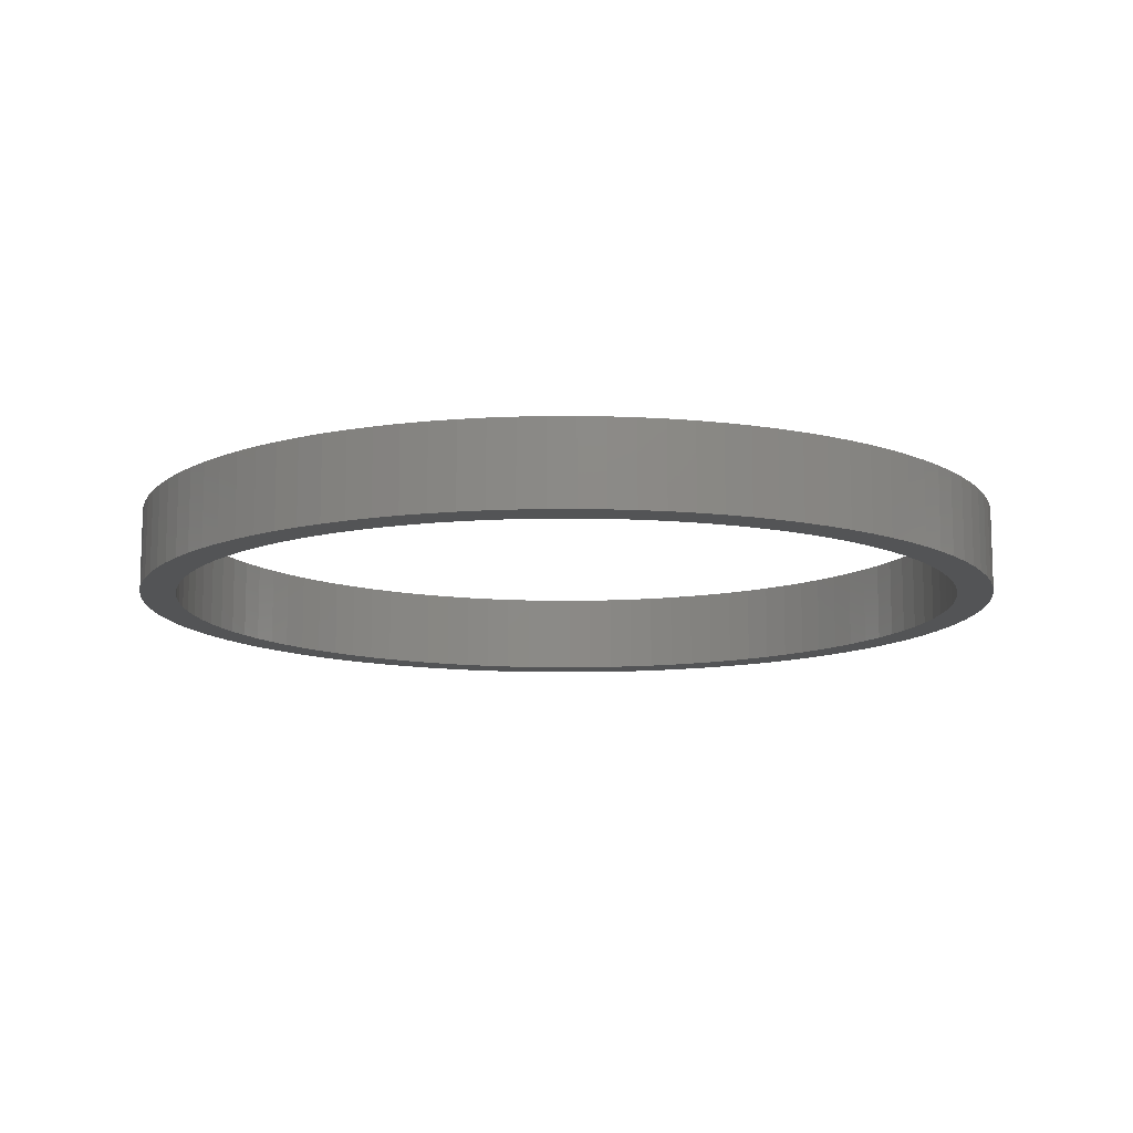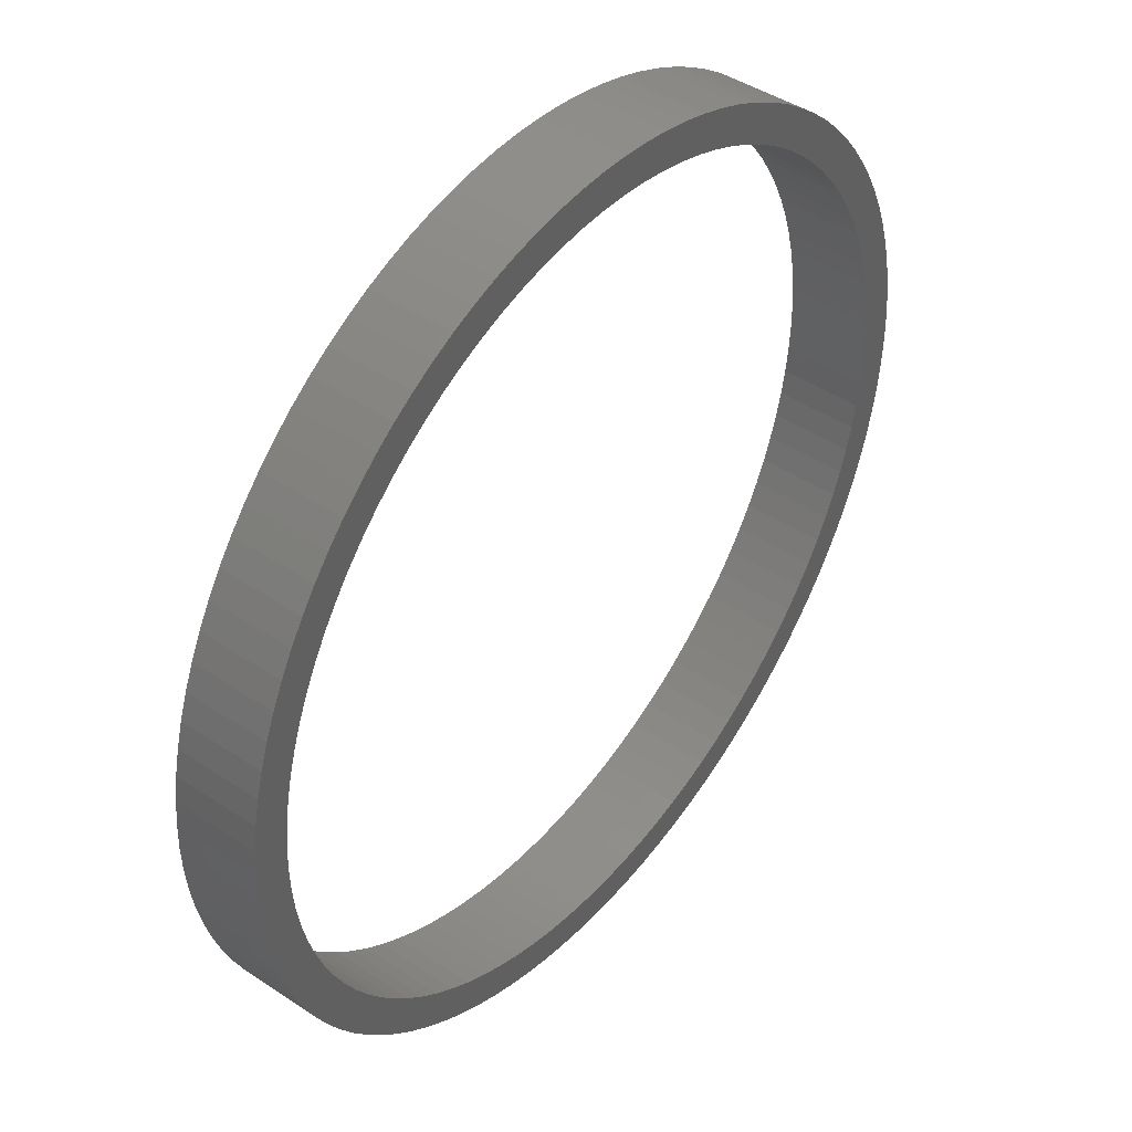
<metadata>
{"format":"stl","ext":"stl","renderer":"f3d","projection":"perspective","resolution":1024,"background":"white","views":[{"elev":-11.8,"azim":1.4,"up":"+Z"},{"elev":43.8,"azim":-51.9,"up":"+Y"}]}
</metadata>
<code>
# stl→obj: 412 verts, 824 faces
v -9.128 -0.5686 1.876
v -9.128 -0.5686 0
v -9.146 -1.12e-15 1.876
v -9.146 -1.12e-15 0
v -9.128 0.5686 1.876
v -9.128 0.5686 0
v -9.075 1.135 1.876
v -9.075 1.135 0
v -8.987 1.697 1.876
v -8.987 1.697 0
v -8.864 2.252 1.876
v -8.864 2.252 0
v -8.707 2.799 1.876
v -8.707 2.799 0
v -8.516 3.335 1.876
v -8.516 3.335 0
v -8.292 3.858 1.876
v -8.292 3.858 0
v -8.036 4.366 1.876
v -8.036 4.366 0
v -7.749 4.857 1.876
v -7.749 4.857 0
v -7.432 5.33 1.876
v -7.432 5.33 0
v -7.087 5.781 1.876
v -7.087 5.781 0
v -6.714 6.211 1.876
v -6.714 6.211 0
v -6.314 6.616 1.876
v -6.314 6.616 0
v -5.891 6.996 1.876
v -5.891 6.996 0
v -5.445 7.349 1.876
v -5.445 7.349 0
v -4.977 7.673 1.876
v -4.977 7.673 0
v -4.491 7.967 1.876
v -4.491 7.967 0
v -3.987 8.231 1.876
v -3.987 8.231 0
v -3.467 8.463 1.876
v -3.467 8.463 0
v -2.934 8.662 1.876
v -2.934 8.662 0
v -2.39 8.828 1.876
v -2.39 8.828 0
v -1.837 8.96 1.876
v -1.837 8.96 0
v -1.276 9.056 1.876
v -1.276 9.056 0
v -0.7105 9.118 1.876
v -0.7105 9.118 0
v -0.1422 9.145 1.876
v -0.1422 9.145 0
v 0.4266 9.136 1.876
v 0.4266 9.136 0
v 0.9937 9.092 1.876
v 0.9937 9.092 0
v 1.557 9.012 1.876
v 1.557 9.012 0
v 2.114 8.898 1.876
v 2.114 8.898 0
v 2.663 8.749 1.876
v 2.663 8.749 0
v 3.202 8.567 1.876
v 3.202 8.567 0
v 3.729 8.351 1.876
v 3.729 8.351 0
v 4.241 8.103 1.876
v 4.241 8.103 0
v 4.736 7.824 1.876
v 4.736 7.824 0
v 5.213 7.514 1.876
v 5.213 7.514 0
v 5.67 7.176 1.876
v 5.67 7.176 0
v 6.106 6.809 1.876
v 6.106 6.809 0
v 6.517 6.417 1.876
v 6.517 6.417 0
v 6.903 5.999 1.876
v 6.903 5.999 0
v 7.263 5.558 1.876
v 7.263 5.558 0
v 7.595 5.096 1.876
v 7.595 5.096 0
v 7.897 4.614 1.876
v 7.897 4.614 0
v 8.168 4.114 1.876
v 8.168 4.114 0
v 8.408 3.598 1.876
v 8.408 3.598 0
v 8.616 3.069 1.876
v 8.616 3.069 0
v 8.79 2.527 1.876
v 8.79 2.527 0
v 8.93 1.976 1.876
v 8.93 1.976 0
v 9.035 1.417 1.876
v 9.035 1.417 0
v 9.106 0.8522 1.876
v 9.106 0.8522 0
v 9.141 0.2844 1.876
v 9.141 0.2844 0
v 9.141 -0.2844 1.876
v 9.141 -0.2844 0
v 9.106 -0.8522 1.876
v 9.106 -0.8522 0
v 9.035 -1.417 1.876
v 9.035 -1.417 0
v 8.93 -1.976 1.876
v 8.93 -1.976 0
v 8.79 -2.527 1.876
v 8.79 -2.527 0
v 8.616 -3.069 1.876
v 8.616 -3.069 0
v 8.408 -3.598 1.876
v 8.408 -3.598 0
v 8.168 -4.114 1.876
v 8.168 -4.114 0
v 7.897 -4.614 1.876
v 7.897 -4.614 0
v 7.595 -5.096 1.876
v 7.595 -5.096 0
v 7.263 -5.558 1.876
v 7.263 -5.558 0
v 6.903 -5.999 1.876
v 6.903 -5.999 0
v 6.517 -6.417 1.876
v 6.517 -6.417 0
v 6.106 -6.809 1.876
v 6.106 -6.809 0
v 5.67 -7.176 1.876
v 5.67 -7.176 0
v 5.213 -7.514 1.876
v 5.213 -7.514 0
v 4.736 -7.824 1.876
v 4.736 -7.824 0
v 4.241 -8.103 1.876
v 4.241 -8.103 0
v 3.729 -8.351 1.876
v 3.729 -8.351 0
v 3.202 -8.567 1.876
v 3.202 -8.567 0
v 2.663 -8.749 1.876
v 2.663 -8.749 0
v 2.114 -8.898 1.876
v 2.114 -8.898 0
v 1.557 -9.012 1.876
v 1.557 -9.012 0
v 0.9937 -9.092 1.876
v 0.9937 -9.092 0
v 0.4266 -9.136 1.876
v 0.4266 -9.136 0
v -0.1422 -9.145 1.876
v -0.1422 -9.145 0
v -0.7105 -9.118 1.876
v -0.7105 -9.118 0
v -1.276 -9.056 1.876
v -1.276 -9.056 0
v -1.837 -8.96 1.876
v -1.837 -8.96 0
v -2.39 -8.828 1.876
v -2.39 -8.828 0
v -2.934 -8.662 1.876
v -2.934 -8.662 0
v -3.467 -8.463 1.876
v -3.467 -8.463 0
v -3.987 -8.231 1.876
v -3.987 -8.231 0
v -4.491 -7.967 1.876
v -4.491 -7.967 0
v -4.977 -7.673 1.876
v -4.977 -7.673 0
v -5.445 -7.349 1.876
v -5.445 -7.349 0
v -5.891 -6.996 1.876
v -5.891 -6.996 0
v -6.314 -6.616 1.876
v -6.314 -6.616 0
v -6.714 -6.211 1.876
v -6.714 -6.211 0
v -7.087 -5.781 1.876
v -7.087 -5.781 0
v -7.432 -5.33 1.876
v -7.432 -5.33 0
v -7.749 -4.857 1.876
v -7.749 -4.857 0
v -8.036 -4.366 1.876
v -8.036 -4.366 0
v -8.292 -3.858 1.876
v -8.292 -3.858 0
v -8.516 -3.335 1.876
v -8.516 -3.335 0
v -8.707 -2.799 1.876
v -8.707 -2.799 0
v -8.864 -2.252 1.876
v -8.864 -2.252 0
v -8.987 -1.697 1.876
v -8.987 -1.697 0
v -9.075 -1.135 1.876
v -9.075 -1.135 0
v -9.949 0.596 1.876
v -9.949 0.596 0
v -9.967 -1.221e-15 1.876
v -9.967 -1.221e-15 0
v -9.949 -0.596 1.876
v -9.949 -0.596 0
v -9.895 -1.19 1.876
v -9.895 -1.19 0
v -9.806 -1.78 1.876
v -9.806 -1.78 0
v -9.682 -2.363 1.876
v -9.682 -2.363 0
v -9.524 -2.938 1.876
v -9.524 -2.938 0
v -9.331 -3.502 1.876
v -9.331 -3.502 0
v -9.105 -4.054 1.876
v -9.105 -4.054 0
v -8.846 -4.591 1.876
v -8.846 -4.591 0
v -8.556 -5.112 1.876
v -8.556 -5.112 0
v -8.235 -5.614 1.876
v -8.235 -5.614 0
v -7.884 -6.097 1.876
v -7.884 -6.097 0
v -7.506 -6.557 1.876
v -7.506 -6.557 0
v -7.1 -6.995 1.876
v -7.1 -6.995 0
v -6.669 -7.407 1.876
v -6.669 -7.407 0
v -6.214 -7.792 1.876
v -6.214 -7.792 0
v -5.737 -8.15 1.876
v -5.737 -8.15 0
v -5.239 -8.478 1.876
v -5.239 -8.478 0
v -4.723 -8.777 1.876
v -4.723 -8.777 0
v -4.19 -9.043 1.876
v -4.19 -9.043 0
v -3.641 -9.278 1.876
v -3.641 -9.278 0
v -3.08 -9.479 1.876
v -3.08 -9.479 0
v -2.507 -9.646 1.876
v -2.507 -9.646 0
v -1.926 -9.779 1.876
v -1.926 -9.779 0
v -1.338 -9.876 1.876
v -1.338 -9.876 0
v -0.7448 -9.939 1.876
v -0.7448 -9.939 0
v -0.1491 -9.965 1.876
v -0.1491 -9.965 0
v 0.4471 -9.957 1.876
v 0.4471 -9.957 0
v 1.042 -9.912 1.876
v 1.042 -9.912 0
v 1.633 -9.832 1.876
v 1.633 -9.832 0
v 2.218 -9.717 1.876
v 2.218 -9.717 0
v 2.795 -9.567 1.876
v 2.795 -9.567 0
v 3.362 -9.382 1.876
v 3.362 -9.382 0
v 3.917 -9.165 1.876
v 3.917 -9.165 0
v 4.458 -8.914 1.876
v 4.458 -8.914 0
v 4.983 -8.631 1.876
v 4.983 -8.631 0
v 5.491 -8.318 1.876
v 5.491 -8.318 0
v 5.978 -7.975 1.876
v 5.978 -7.975 0
v 6.444 -7.603 1.876
v 6.444 -7.603 0
v 6.888 -7.204 1.876
v 6.888 -7.204 0
v 7.306 -6.779 1.876
v 7.306 -6.779 0
v 7.698 -6.33 1.876
v 7.698 -6.33 0
v 8.063 -5.858 1.876
v 8.063 -5.858 0
v 8.399 -5.366 1.876
v 8.399 -5.366 0
v 8.705 -4.854 1.876
v 8.705 -4.854 0
v 8.98 -4.324 1.876
v 8.98 -4.324 0
v 9.222 -3.78 1.876
v 9.222 -3.78 0
v 9.432 -3.221 1.876
v 9.432 -3.221 0
v 9.607 -2.651 1.876
v 9.607 -2.651 0
v 9.749 -2.072 1.876
v 9.749 -2.072 0
v 9.855 -1.485 1.876
v 9.855 -1.485 0
v 9.926 -0.8934 1.876
v 9.926 -0.8934 0
v 9.962 -0.2982 1.876
v 9.962 -0.2982 0
v 9.962 0.2982 1.876
v 9.962 0.2982 0
v 9.926 0.8934 1.876
v 9.926 0.8934 0
v 9.855 1.485 1.876
v 9.855 1.485 0
v 9.749 2.072 1.876
v 9.749 2.072 0
v 9.607 2.651 1.876
v 9.607 2.651 0
v 9.432 3.221 1.876
v 9.432 3.221 0
v 9.222 3.78 1.876
v 9.222 3.78 0
v 8.98 4.324 1.876
v 8.98 4.324 0
v 8.705 4.854 1.876
v 8.705 4.854 0
v 8.399 5.366 1.876
v 8.399 5.366 0
v 8.063 5.858 1.876
v 8.063 5.858 0
v 7.698 6.33 1.876
v 7.698 6.33 0
v 7.306 6.779 1.876
v 7.306 6.779 0
v 6.888 7.204 1.876
v 6.888 7.204 0
v 6.444 7.603 1.876
v 6.444 7.603 0
v 5.978 7.975 1.876
v 5.978 7.975 0
v 5.491 8.318 1.876
v 5.491 8.318 0
v 4.983 8.631 1.876
v 4.983 8.631 0
v 4.458 8.914 1.876
v 4.458 8.914 0
v 3.917 9.165 1.876
v 3.917 9.165 0
v 3.362 9.382 1.876
v 3.362 9.382 0
v 2.795 9.567 1.876
v 2.795 9.567 0
v 2.218 9.717 1.876
v 2.218 9.717 0
v 1.633 9.832 1.876
v 1.633 9.832 0
v 1.042 9.912 1.876
v 1.042 9.912 0
v 0.4471 9.957 1.876
v 0.4471 9.957 0
v -0.1491 9.965 1.876
v -0.1491 9.965 0
v -0.7448 9.939 1.876
v -0.7448 9.939 0
v -1.338 9.876 1.876
v -1.338 9.876 0
v -1.926 9.779 1.876
v -1.926 9.779 0
v -2.507 9.646 1.876
v -2.507 9.646 0
v -3.08 9.479 1.876
v -3.08 9.479 0
v -3.641 9.278 1.876
v -3.641 9.278 0
v -4.19 9.043 1.876
v -4.19 9.043 0
v -4.723 8.777 1.876
v -4.723 8.777 0
v -5.239 8.478 1.876
v -5.239 8.478 0
v -5.737 8.15 1.876
v -5.737 8.15 0
v -6.214 7.792 1.876
v -6.214 7.792 0
v -6.669 7.407 1.876
v -6.669 7.407 0
v -7.1 6.995 1.876
v -7.1 6.995 0
v -7.506 6.557 1.876
v -7.506 6.557 0
v -7.884 6.097 1.876
v -7.884 6.097 0
v -8.235 5.614 1.876
v -8.235 5.614 0
v -8.556 5.112 1.876
v -8.556 5.112 0
v -8.846 4.591 1.876
v -8.846 4.591 0
v -9.105 4.054 1.876
v -9.105 4.054 0
v -9.331 3.502 1.876
v -9.331 3.502 0
v -9.524 2.938 1.876
v -9.524 2.938 0
v -9.682 2.363 1.876
v -9.682 2.363 0
v -9.806 1.78 1.876
v -9.806 1.78 0
v -9.895 1.19 1.876
v -9.895 1.19 0
f 1 2 3
f 3 2 4
f 3 4 5
f 5 4 6
f 5 6 7
f 7 6 8
f 7 8 9
f 9 8 10
f 9 10 11
f 11 10 12
f 11 12 13
f 13 12 14
f 13 14 15
f 15 14 16
f 15 16 17
f 17 16 18
f 17 18 19
f 19 18 20
f 19 20 21
f 21 20 22
f 21 22 23
f 23 22 24
f 23 24 25
f 25 24 26
f 25 26 27
f 27 26 28
f 27 28 29
f 29 28 30
f 29 30 31
f 31 30 32
f 31 32 33
f 33 32 34
f 33 34 35
f 35 34 36
f 35 36 37
f 37 36 38
f 37 38 39
f 39 38 40
f 39 40 41
f 41 40 42
f 41 42 43
f 43 42 44
f 43 44 45
f 45 44 46
f 45 46 47
f 47 46 48
f 47 48 49
f 49 48 50
f 49 50 51
f 51 50 52
f 51 52 53
f 53 52 54
f 53 54 55
f 55 54 56
f 55 56 57
f 57 56 58
f 57 58 59
f 59 58 60
f 59 60 61
f 61 60 62
f 61 62 63
f 63 62 64
f 63 64 65
f 65 64 66
f 65 66 67
f 67 66 68
f 67 68 69
f 69 68 70
f 69 70 71
f 71 70 72
f 71 72 73
f 73 72 74
f 73 74 75
f 75 74 76
f 75 76 77
f 77 76 78
f 77 78 79
f 79 78 80
f 79 80 81
f 81 80 82
f 81 82 83
f 83 82 84
f 83 84 85
f 85 84 86
f 85 86 87
f 87 86 88
f 87 88 89
f 89 88 90
f 89 90 91
f 91 90 92
f 91 92 93
f 93 92 94
f 93 94 95
f 95 94 96
f 95 96 97
f 97 96 98
f 97 98 99
f 99 98 100
f 99 100 101
f 101 100 102
f 101 102 103
f 103 102 104
f 103 104 105
f 105 104 106
f 105 106 107
f 107 106 108
f 107 108 109
f 109 108 110
f 109 110 111
f 111 110 112
f 111 112 113
f 113 112 114
f 113 114 115
f 115 114 116
f 115 116 117
f 117 116 118
f 117 118 119
f 119 118 120
f 119 120 121
f 121 120 122
f 121 122 123
f 123 122 124
f 123 124 125
f 125 124 126
f 125 126 127
f 127 126 128
f 127 128 129
f 129 128 130
f 129 130 131
f 131 130 132
f 131 132 133
f 133 132 134
f 133 134 135
f 135 134 136
f 135 136 137
f 137 136 138
f 137 138 139
f 139 138 140
f 139 140 141
f 141 140 142
f 141 142 143
f 143 142 144
f 143 144 145
f 145 144 146
f 145 146 147
f 147 146 148
f 147 148 149
f 149 148 150
f 149 150 151
f 151 150 152
f 151 152 153
f 153 152 154
f 153 154 155
f 155 154 156
f 155 156 157
f 157 156 158
f 157 158 159
f 159 158 160
f 159 160 161
f 161 160 162
f 161 162 163
f 163 162 164
f 163 164 165
f 165 164 166
f 165 166 167
f 167 166 168
f 167 168 169
f 169 168 170
f 169 170 171
f 171 170 172
f 171 172 173
f 173 172 174
f 173 174 175
f 175 174 176
f 175 176 177
f 177 176 178
f 177 178 179
f 179 178 180
f 179 180 181
f 181 180 182
f 181 182 183
f 183 182 184
f 183 184 185
f 185 184 186
f 185 186 187
f 187 186 188
f 187 188 189
f 189 188 190
f 189 190 191
f 191 190 192
f 191 192 193
f 193 192 194
f 193 194 195
f 195 194 196
f 195 196 197
f 197 196 198
f 197 198 199
f 199 198 200
f 199 200 201
f 201 200 202
f 201 202 1
f 1 202 2
f 203 204 205
f 205 204 206
f 205 206 207
f 207 206 208
f 207 208 209
f 209 208 210
f 209 210 211
f 211 210 212
f 211 212 213
f 213 212 214
f 213 214 215
f 215 214 216
f 215 216 217
f 217 216 218
f 217 218 219
f 219 218 220
f 219 220 221
f 221 220 222
f 221 222 223
f 223 222 224
f 223 224 225
f 225 224 226
f 225 226 227
f 227 226 228
f 227 228 229
f 229 228 230
f 229 230 231
f 231 230 232
f 231 232 233
f 233 232 234
f 233 234 235
f 235 234 236
f 235 236 237
f 237 236 238
f 237 238 239
f 239 238 240
f 239 240 241
f 241 240 242
f 241 242 243
f 243 242 244
f 243 244 245
f 245 244 246
f 245 246 247
f 247 246 248
f 247 248 249
f 249 248 250
f 249 250 251
f 251 250 252
f 251 252 253
f 253 252 254
f 253 254 255
f 255 254 256
f 255 256 257
f 257 256 258
f 257 258 259
f 259 258 260
f 259 260 261
f 261 260 262
f 261 262 263
f 263 262 264
f 263 264 265
f 265 264 266
f 265 266 267
f 267 266 268
f 267 268 269
f 269 268 270
f 269 270 271
f 271 270 272
f 271 272 273
f 273 272 274
f 273 274 275
f 275 274 276
f 275 276 277
f 277 276 278
f 277 278 279
f 279 278 280
f 279 280 281
f 281 280 282
f 281 282 283
f 283 282 284
f 283 284 285
f 285 284 286
f 285 286 287
f 287 286 288
f 287 288 289
f 289 288 290
f 289 290 291
f 291 290 292
f 291 292 293
f 293 292 294
f 293 294 295
f 295 294 296
f 295 296 297
f 297 296 298
f 297 298 299
f 299 298 300
f 299 300 301
f 301 300 302
f 301 302 303
f 303 302 304
f 303 304 305
f 305 304 306
f 305 306 307
f 307 306 308
f 307 308 309
f 309 308 310
f 309 310 311
f 311 310 312
f 311 312 313
f 313 312 314
f 313 314 315
f 315 314 316
f 315 316 317
f 317 316 318
f 317 318 319
f 319 318 320
f 319 320 321
f 321 320 322
f 321 322 323
f 323 322 324
f 323 324 325
f 325 324 326
f 325 326 327
f 327 326 328
f 327 328 329
f 329 328 330
f 329 330 331
f 331 330 332
f 331 332 333
f 333 332 334
f 333 334 335
f 335 334 336
f 335 336 337
f 337 336 338
f 337 338 339
f 339 338 340
f 339 340 341
f 341 340 342
f 341 342 343
f 343 342 344
f 343 344 345
f 345 344 346
f 345 346 347
f 347 346 348
f 347 348 349
f 349 348 350
f 349 350 351
f 351 350 352
f 351 352 353
f 353 352 354
f 353 354 355
f 355 354 356
f 355 356 357
f 357 356 358
f 357 358 359
f 359 358 360
f 359 360 361
f 361 360 362
f 361 362 363
f 363 362 364
f 363 364 365
f 365 364 366
f 365 366 367
f 367 366 368
f 367 368 369
f 369 368 370
f 369 370 371
f 371 370 372
f 371 372 373
f 373 372 374
f 373 374 375
f 375 374 376
f 375 376 377
f 377 376 378
f 377 378 379
f 379 378 380
f 379 380 381
f 381 380 382
f 381 382 383
f 383 382 384
f 383 384 385
f 385 384 386
f 385 386 387
f 387 386 388
f 387 388 389
f 389 388 390
f 389 390 391
f 391 390 392
f 391 392 393
f 393 392 394
f 393 394 395
f 395 394 396
f 395 396 397
f 397 396 398
f 397 398 399
f 399 398 400
f 399 400 401
f 401 400 402
f 401 402 403
f 403 402 404
f 403 404 405
f 405 404 406
f 405 406 407
f 407 406 408
f 407 408 409
f 409 408 410
f 409 410 411
f 411 410 412
f 411 412 203
f 203 412 204
f 5 203 3
f 3 203 205
f 3 205 207
f 203 5 411
f 411 5 7
f 411 7 409
f 409 7 9
f 409 9 407
f 407 9 11
f 407 11 405
f 405 11 13
f 405 13 403
f 403 13 15
f 403 15 401
f 401 15 17
f 401 17 399
f 399 17 19
f 399 19 397
f 397 19 21
f 397 21 395
f 395 21 23
f 395 23 393
f 393 23 25
f 393 25 391
f 391 25 27
f 391 27 389
f 389 27 29
f 389 29 387
f 387 29 31
f 387 31 385
f 385 31 33
f 385 33 383
f 383 33 35
f 383 35 381
f 381 35 37
f 381 37 379
f 379 37 39
f 379 39 377
f 377 39 41
f 377 41 375
f 375 41 43
f 375 43 373
f 373 43 45
f 373 45 371
f 371 45 47
f 371 47 369
f 369 47 49
f 369 49 367
f 367 49 51
f 367 51 365
f 365 51 53
f 365 53 363
f 363 53 361
f 361 53 55
f 361 55 359
f 359 55 57
f 359 57 357
f 357 57 59
f 357 59 355
f 355 59 61
f 355 61 353
f 353 61 63
f 353 63 351
f 351 63 65
f 351 65 349
f 349 65 67
f 349 67 347
f 347 67 69
f 347 69 345
f 345 69 71
f 345 71 343
f 343 71 73
f 343 73 341
f 341 73 75
f 341 75 339
f 339 75 77
f 339 77 337
f 337 77 79
f 337 79 335
f 335 79 81
f 335 81 333
f 333 81 83
f 333 83 331
f 331 83 85
f 331 85 329
f 329 85 87
f 329 87 327
f 327 87 89
f 327 89 325
f 325 89 91
f 325 91 323
f 323 91 93
f 323 93 321
f 321 93 95
f 321 95 319
f 319 95 97
f 319 97 317
f 317 97 99
f 317 99 315
f 315 99 101
f 315 101 313
f 313 101 103
f 313 103 311
f 311 103 309
f 309 103 105
f 309 105 307
f 307 105 107
f 307 107 305
f 305 107 109
f 305 109 303
f 303 109 111
f 303 111 301
f 301 111 113
f 301 113 299
f 299 113 115
f 299 115 297
f 297 115 117
f 297 117 295
f 295 117 119
f 295 119 293
f 293 119 121
f 293 121 291
f 291 121 123
f 291 123 289
f 289 123 125
f 289 125 287
f 287 125 127
f 287 127 285
f 285 127 129
f 285 129 283
f 283 129 131
f 283 131 281
f 281 131 133
f 281 133 279
f 279 133 135
f 279 135 277
f 277 135 137
f 277 137 275
f 275 137 139
f 275 139 273
f 273 139 141
f 273 141 271
f 271 141 143
f 271 143 269
f 269 143 145
f 269 145 267
f 267 145 147
f 267 147 265
f 265 147 149
f 265 149 263
f 263 149 151
f 263 151 261
f 261 151 153
f 261 153 259
f 259 153 155
f 259 155 257
f 257 155 255
f 255 155 157
f 255 157 253
f 253 157 159
f 253 159 251
f 251 159 161
f 251 161 249
f 249 161 163
f 249 163 247
f 247 163 165
f 247 165 245
f 245 165 167
f 245 167 243
f 243 167 169
f 243 169 241
f 241 169 171
f 241 171 239
f 239 171 173
f 239 173 237
f 237 173 175
f 237 175 235
f 235 175 177
f 235 177 233
f 233 177 179
f 233 179 231
f 231 179 181
f 231 181 229
f 229 181 183
f 229 183 227
f 227 183 185
f 227 185 225
f 225 185 187
f 225 187 223
f 223 187 189
f 223 189 221
f 221 189 191
f 221 191 219
f 219 191 193
f 219 193 217
f 217 193 195
f 217 195 215
f 215 195 197
f 215 197 213
f 213 197 199
f 213 199 211
f 211 199 201
f 211 201 209
f 209 201 1
f 209 1 207
f 207 1 3
f 2 208 4
f 4 208 206
f 4 206 204
f 208 2 210
f 210 2 202
f 210 202 212
f 212 202 200
f 212 200 214
f 214 200 198
f 214 198 216
f 216 198 196
f 216 196 218
f 218 196 194
f 218 194 220
f 220 194 192
f 220 192 222
f 222 192 190
f 222 190 224
f 224 190 188
f 224 188 226
f 226 188 186
f 226 186 228
f 228 186 184
f 228 184 230
f 230 184 182
f 230 182 232
f 232 182 180
f 232 180 234
f 234 180 178
f 234 178 236
f 236 178 176
f 236 176 238
f 238 176 174
f 238 174 240
f 240 174 172
f 240 172 242
f 242 172 170
f 242 170 244
f 244 170 168
f 244 168 246
f 246 168 166
f 246 166 248
f 248 166 164
f 248 164 250
f 250 164 162
f 250 162 252
f 252 162 160
f 252 160 254
f 254 160 158
f 254 158 256
f 256 158 156
f 256 156 258
f 258 156 260
f 260 156 154
f 260 154 262
f 262 154 152
f 262 152 264
f 264 152 150
f 264 150 266
f 266 150 148
f 266 148 268
f 268 148 146
f 268 146 270
f 270 146 144
f 270 144 272
f 272 144 142
f 272 142 274
f 274 142 140
f 274 140 276
f 276 140 138
f 276 138 278
f 278 138 136
f 278 136 280
f 280 136 134
f 280 134 282
f 282 134 132
f 282 132 284
f 284 132 130
f 284 130 286
f 286 130 128
f 286 128 288
f 288 128 126
f 288 126 290
f 290 126 124
f 290 124 292
f 292 124 122
f 292 122 294
f 294 122 120
f 294 120 296
f 296 120 118
f 296 118 298
f 298 118 116
f 298 116 300
f 300 116 114
f 300 114 302
f 302 114 112
f 302 112 304
f 304 112 110
f 304 110 306
f 306 110 108
f 306 108 308
f 308 108 106
f 308 106 310
f 310 106 104
f 310 104 312
f 312 104 314
f 314 104 102
f 314 102 316
f 316 102 100
f 316 100 318
f 318 100 98
f 318 98 320
f 320 98 96
f 320 96 322
f 322 96 94
f 322 94 324
f 324 94 92
f 324 92 326
f 326 92 90
f 326 90 328
f 328 90 88
f 328 88 330
f 330 88 86
f 330 86 332
f 332 86 84
f 332 84 334
f 334 84 82
f 334 82 336
f 336 82 80
f 336 80 338
f 338 80 78
f 338 78 340
f 340 78 76
f 340 76 342
f 342 76 74
f 342 74 344
f 344 74 72
f 344 72 346
f 346 72 70
f 346 70 348
f 348 70 68
f 348 68 350
f 350 68 66
f 350 66 352
f 352 66 64
f 352 64 354
f 354 64 62
f 354 62 356
f 356 62 60
f 356 60 358
f 358 60 58
f 358 58 360
f 360 58 56
f 360 56 362
f 362 56 54
f 362 54 364
f 364 54 366
f 366 54 52
f 366 52 368
f 368 52 50
f 368 50 370
f 370 50 48
f 370 48 372
f 372 48 46
f 372 46 374
f 374 46 44
f 374 44 376
f 376 44 42
f 376 42 378
f 378 42 40
f 378 40 380
f 380 40 38
f 380 38 382
f 382 38 36
f 382 36 384
f 384 36 34
f 384 34 386
f 386 34 32
f 386 32 388
f 388 32 30
f 388 30 390
f 390 30 28
f 390 28 392
f 392 28 26
f 392 26 394
f 394 26 24
f 394 24 396
f 396 24 22
f 396 22 398
f 398 22 20
f 398 20 400
f 400 20 18
f 400 18 402
f 402 18 16
f 402 16 404
f 404 16 14
f 404 14 406
f 406 14 12
f 406 12 408
f 408 12 10
f 408 10 410
f 410 10 8
f 410 8 412
f 412 8 6
f 412 6 204
f 204 6 4

</code>
